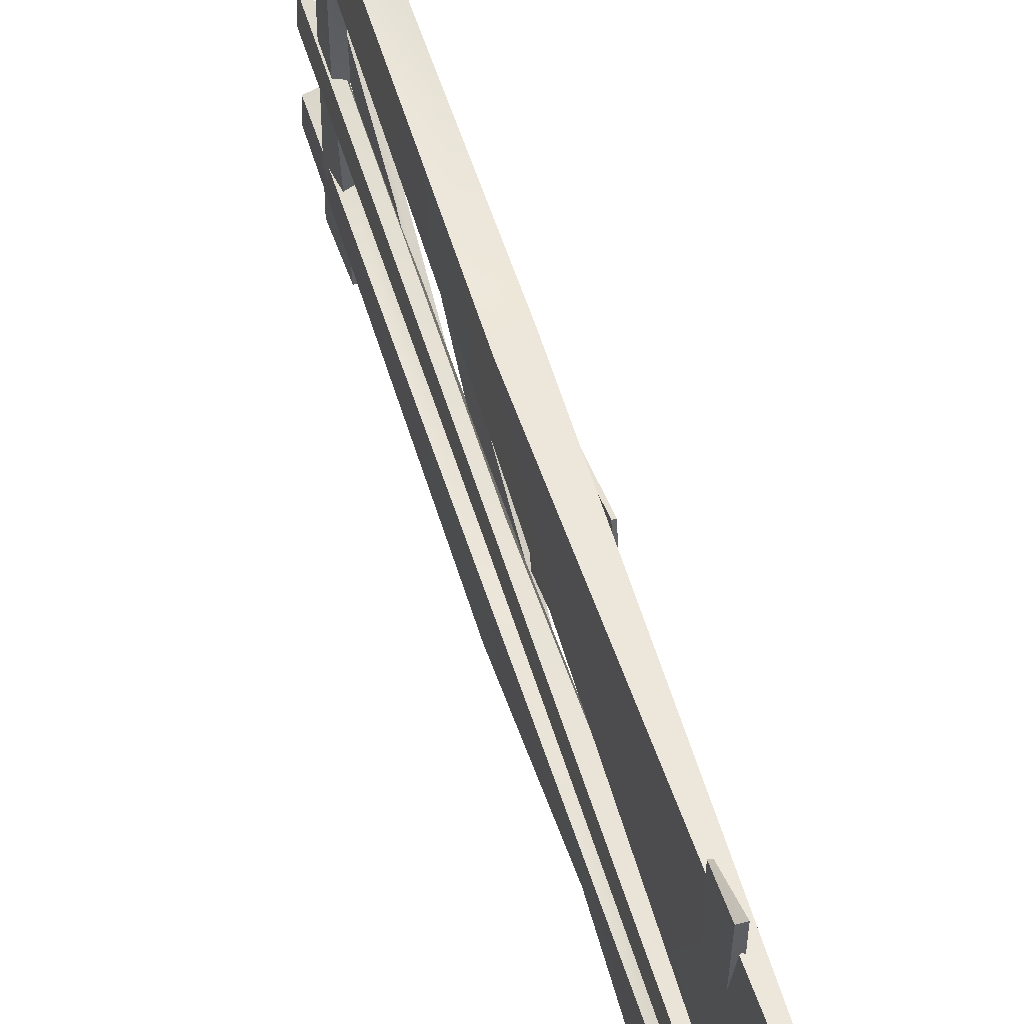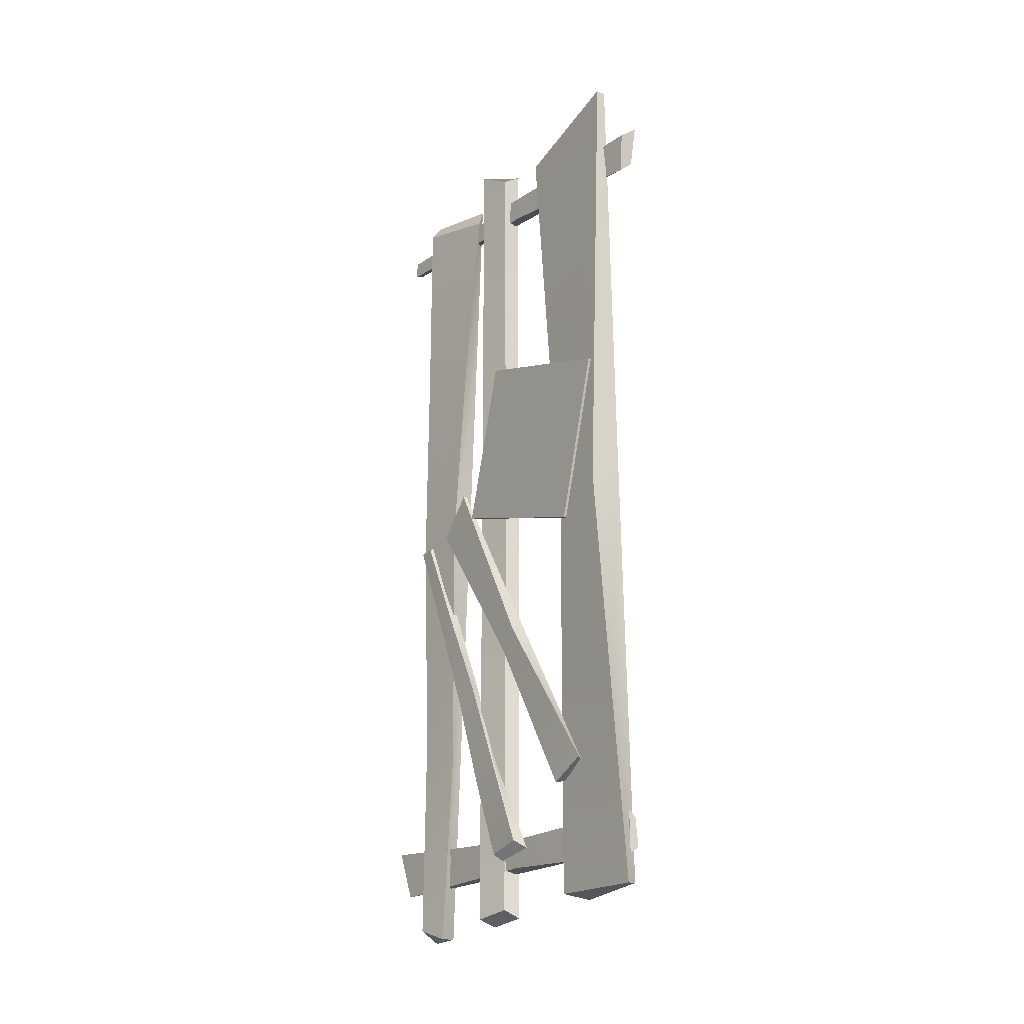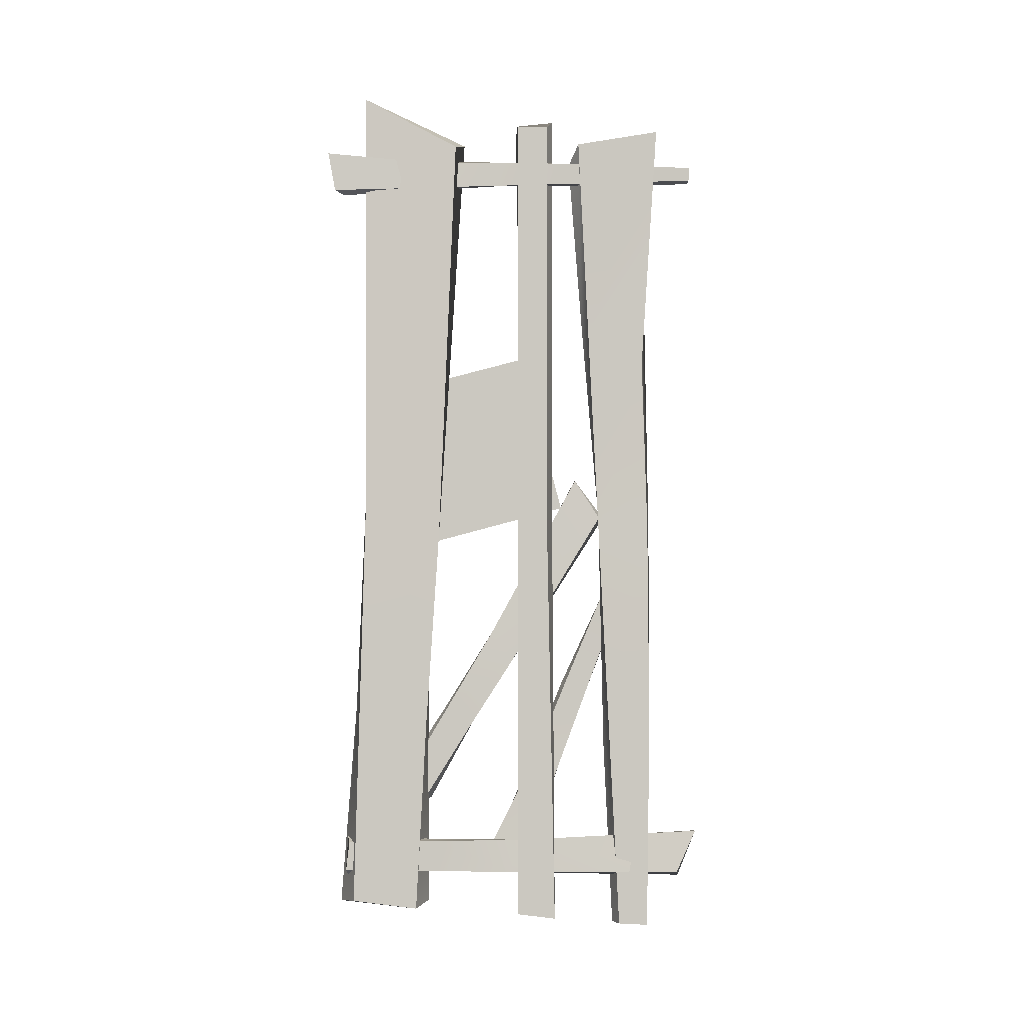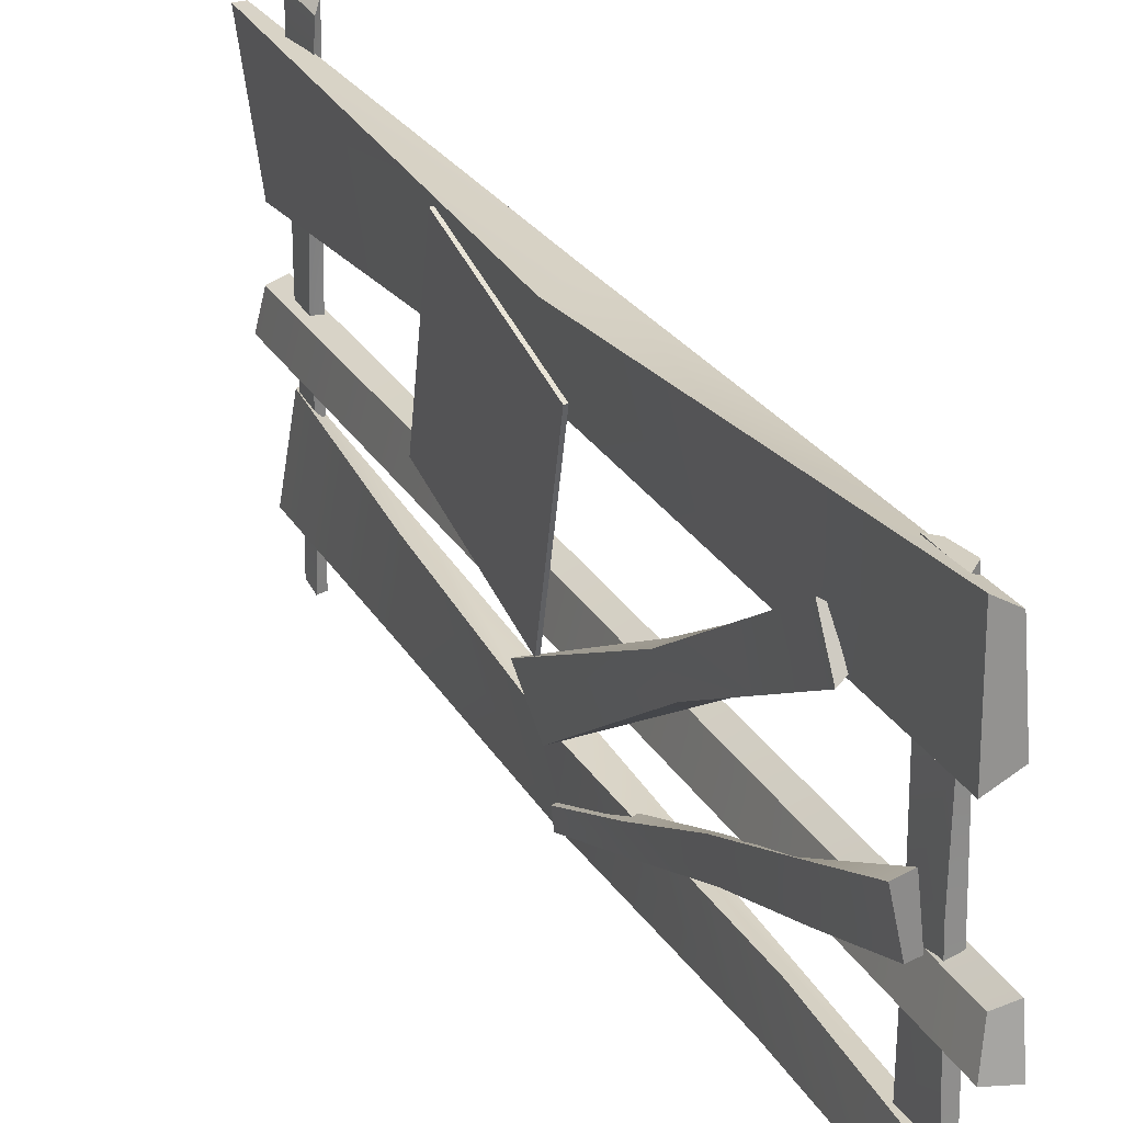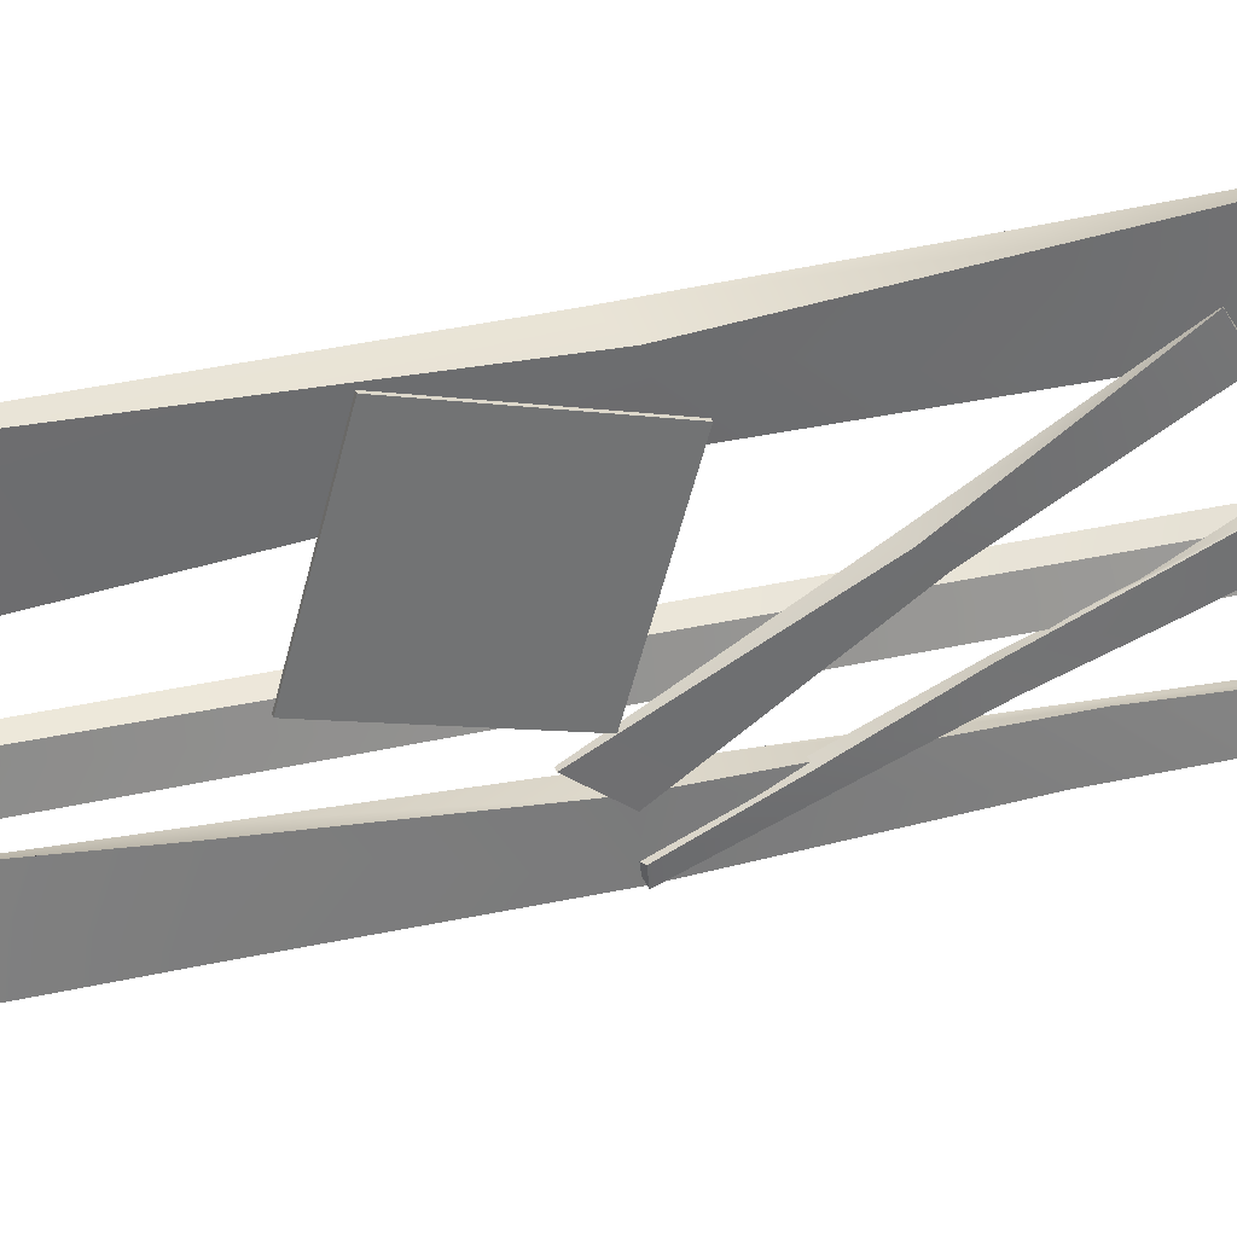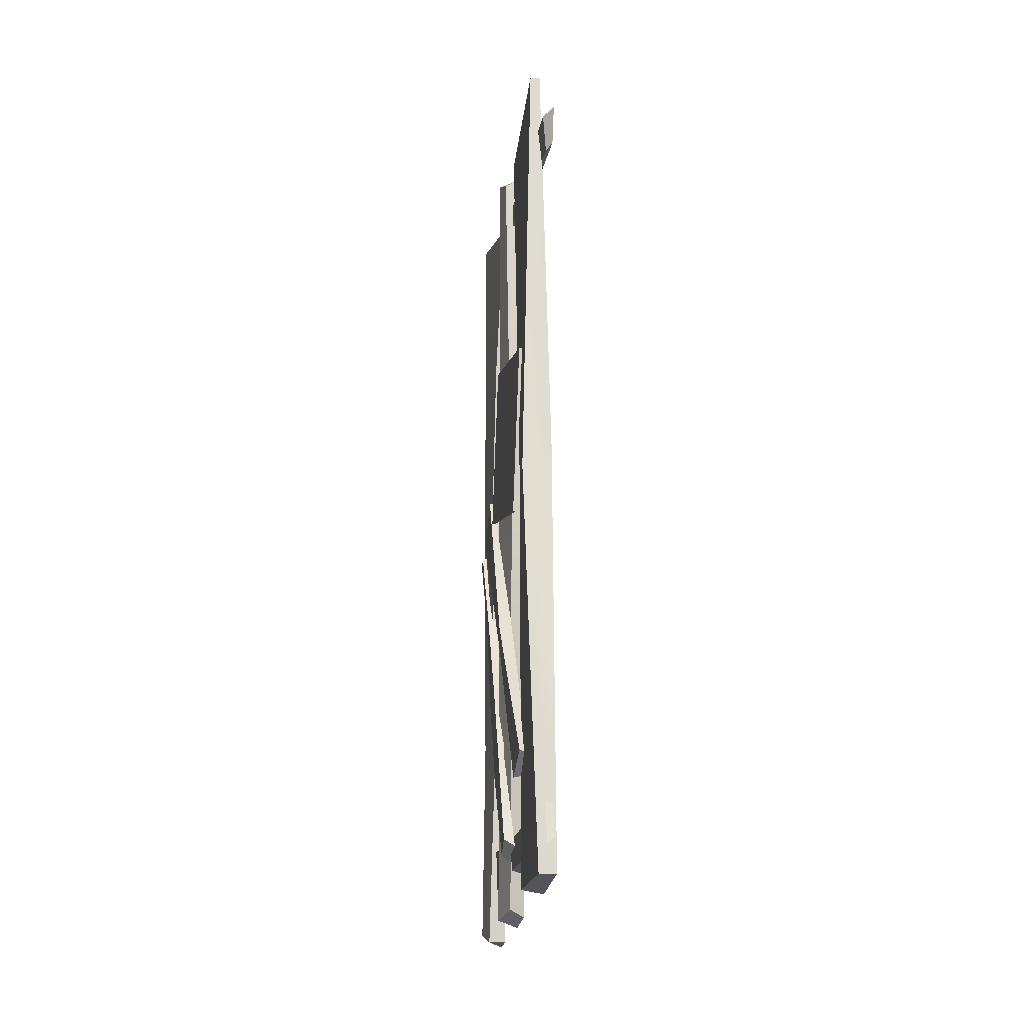
<metadata>
{"format":"obj","ext":"obj","renderer":"f3d","projection":"perspective","resolution":1024,"background":"white","views":[{"elev":54.1,"azim":-16.6,"up":"+Y"},{"elev":-19.4,"azim":141.7,"up":"+Z"},{"elev":-1.9,"azim":-96.4,"up":"+Z"},{"elev":27.4,"azim":155.2,"up":"+Y"},{"elev":33.0,"azim":72.2,"up":"+Y"},{"elev":-20.2,"azim":170.4,"up":"+Z"}]}
</metadata>
<code>
g JC_WoodenWall_LTurn_Double:default1
v 0 4.358 172
v 0.2023 22.73 168.7
v 0 7 -12.03
v 0.2023 13.48 -11.6
v 4.494 7.456 -9.55
v 3.959 14.47 -11.76
v 4.453 6.882 166.9
v 2.651 24.67 164.2
v 4.29 17.5 81.79
v 4.162 5.655 80.41
v -0.145 6.739 80
v 0.2023 18.1 78.53
v 0.2023 15.79 33.47
v 0 6.339 33.99
v 3.992 7.415 33.7
v 3.132 16.59 29.33
v 0.2023 20.42 123.6
v 1.204 7.689 117.8
v 4.27 6.444 125.5
v 3.959 21.44 126.4
v -1.069 51.45 167
v 2.046 72.04 178.2
v 0 60.2 -7.178
v 0 74.3 -5.126
v 4.162 56.98 -5.963
v 4.162 76.99 -5.641
v 4.162 48.95 168.4
v 4.162 72.04 178.2
v 0 55.11 77.64
v 4.162 57.12 77.7
v 5.979 70.25 81.9
v -0.1366 71.76 85.64
v 5.07 73.62 38.13
v 4.162 57.05 35.87
v 0 57.91 35.24
v -0.06824 73.03 40.26
v 0 30.22 172.4
v 0 36.99 172.4
v 0 28.44 -10.14
v 0 36.99 -8.933
v 4.162 28.44 -8.686
v 2.636 35.15 -7.161
v 4.162 28.44 174.5
v 4.162 36.99 169.9
v 2.37 35.15 82.02
v 4.162 28.44 82.04
v 0 30.22 82.04
v 0 36.99 82.04
v 0.408 80.56 165
v 0.5004 79.03 156.6
v 0.408 -3.597 163.8
v 0.5004 -3.401 160.9
v 2.463 -2.463 163.6
v 2.218 -3.475 160.4
v 2.444 78.23 163.9
v 1.62 76.97 155.8
v 2.369 39.3 159
v 2.311 38.67 164.5
v 0.3416 38.48 164
v 0.5004 37.81 158.8
v 0.5004 17.21 159.8
v 0.408 17.44 164.1
v 2.233 17.31 163.6
v 1.84 15.31 159.5
v 0.5004 58.42 157.7
v 0.9583 55.77 163.5
v 2.36 59.3 164.1
v 2.218 59.69 157.2
v 0 0 0
v 1.358 -4.603 9.104
v 0.4661 76.03 1.77
v 0.4661 75.3 7.941
v 2.281 75.46 0.3818
v 2.281 75.56 9.104
v 2.281 -0.6258 -1.072
v 2.281 -4.603 9.104
v 0.4661 39 0.5496
v 2.281 39 1.422
v 3.073 37.33 7.194
v 0.4065 35.71 7.898
v 2.677 56.44 8.149
v 2.281 57.23 0.9021
v 0.4661 57.52 1.269
v 0.4363 55.51 7.92
g default
v 5.776 60.95 74.77
v 5.979 70.25 109.5
v 5.093 35.54 118.8
v 4.889 26.24 84.07
v 6.402 60.93 74.77
v 6.605 70.23 109.5
v 5.719 35.52 118.8
v 5.516 26.22 84.07
g JC_WoodenWall_LTurn_Double:default1
v 3.073 43.42 5.196
v 3.165 35.11 3.255
v 3.073 8.738 81.89
v 3.165 6.1 80.53
v 5.128 9 80.76
v 4.883 5.655 80.41
v 5.109 41.44 6.874
v 4.285 33.47 4.788
v 5.034 21.45 40.63
v 4.976 26.17 43.37
v 3.006 25.64 43.35
v 3.165 20.6 41.89
v 3.165 13.35 61.21
v 3.073 17.41 62.71
v 4.898 16.91 62.64
v 4.505 12.26 62.8
v 3.165 27.86 22.57
v 3.623 32.13 27.32
v 5.025 34.06 24.32
v 4.883 27.93 21.22
v 3.325 17.5 81.79
v 4.683 22.97 90.41
v 3.791 57.93 17.38
v 3.791 62.86 21.16
v 5.606 56.45 17.15
v 5.606 63.99 21.53
v 5.606 16.26 81.78
v 5.606 22.97 90.41
v 3.791 37.93 48.56
v 5.606 38.68 49.01
v 6.398 42.79 53.4
v 3.732 42.56 55.15
v 6.002 53.39 37.47
v 5.606 47.56 33.08
v 3.791 48.02 33.03
v 3.762 52.71 38.16
g JC_WoodenWall_LTurn_Double:JC_WoodenWall_LTurn_Doubel JC_WoodenWall_LTurn_Double:pCube178 JC_WoodWall_Mod_Flank_BYHSign_C1
f 11 12 13 14
f 3 4 6 5
f 15 16 9 10
f 7 8 2 1
f 12 9 16 13
f 10 11 14 15
f 19 20 8 7
f 7 1 18 19
f 1 2 17 18
f 2 8 20 17
f 14 13 4 3
f 15 14 3 5
f 5 6 16 15
f 13 16 6 4
f 18 17 12 11
f 19 18 11 10
f 10 9 20 19
f 17 20 9 12
g JC_WoodenWall_LTurn_Double:JC_WoodenWall_LTurn_Doubel JC_WoodenWall_LTurn_Double:pCube80 JC_WoodWall_Mod_Flank_BYHSign_C1
f 21 22 32 29
f 23 24 26 25
f 30 31 28 27
f 27 28 22 21
f 22 28 31 32
f 27 21 29 30
f 34 35 23 25
f 25 26 33 34
f 36 33 26 24
f 35 36 24 23
f 34 33 31 30
f 30 29 35 34
f 29 32 36 35
f 32 31 33 36
g JC_WoodenWall_LTurn_Double:JC_WoodenWall_LTurn_Doubel JC_WoodenWall_LTurn_Double:pCube15 JC_WoodWall_Mod_Flank_BYHSign_C1
f 47 48 40 39
f 39 40 42 41
f 41 42 45 46
f 43 44 38 37
f 48 45 42 40
f 46 47 39 41
f 46 45 44 43
f 43 37 47 46
f 37 38 48 47
f 38 44 45 48
g JC_WoodenWall_LTurn_Double:JC_WoodenWall_LTurn_Doubel JC_WoodenWall_LTurn_Double:pCube225 JC_WoodWall_Mod_Flank_BYHSign_C1
f 59 60 61 62
f 51 52 54 53
f 63 64 57 58
f 55 56 50 49
f 60 57 64 61
f 58 59 62 63
f 67 68 56 55
f 55 49 66 67
f 49 50 65 66
f 50 56 68 65
f 62 61 52 51
f 63 62 51 53
f 53 54 64 63
f 61 64 54 52
f 66 65 60 59
f 67 66 59 58
f 58 57 68 67
f 65 68 57 60
g JC_WoodenWall_LTurn_Double:JC_WoodenWall_LTurn_Doubel JC_WoodenWall_LTurn_Double:pCube228 JC_WoodWall_Mod_Flank_BYHSign_C1
f 69 70 80 77
f 71 72 74 73
f 78 79 76 75
f 75 76 70 69
f 70 76 79 80
f 75 69 77 78
f 82 83 71 73
f 73 74 81 82
f 84 81 74 72
f 83 84 72 71
f 82 81 79 78
f 78 77 83 82
f 77 80 84 83
f 80 79 81 84
g JC_WoodWall_Mod_Flank_BYHSign_C1
f 89 90 91 92
f 85 88 87 86
f 85 86 90 89
f 86 87 91 90
f 87 88 92 91
f 88 85 89 92
g JC_WoodenWall_LTurn_Double:JC_WoodenWall_LTurn_Doubel JC_WoodenWall_LTurn_Double:pCube225 JC_WoodWall_Mod_Flank_BYHSign_C1
f 103 104 105 106
f 95 96 98 97
f 107 108 101 102
f 99 100 94 93
f 104 101 108 105
f 102 103 106 107
f 111 112 100 99
f 99 93 110 111
f 93 94 109 110
f 94 100 112 109
f 106 105 96 95
f 107 106 95 97
f 97 98 108 107
f 105 108 98 96
f 110 109 104 103
f 111 110 103 102
f 102 101 112 111
f 109 112 101 104
g JC_WoodenWall_LTurn_Double:JC_WoodenWall_LTurn_Doubel JC_WoodenWall_LTurn_Double:pCube228 JC_WoodWall_Mod_Flank_BYHSign_C1
f 113 114 124 121
f 115 116 118 117
f 122 123 120 119
f 119 120 114 113
f 114 120 123 124
f 119 113 121 122
f 126 127 115 117
f 117 118 125 126
f 128 125 118 116
f 127 128 116 115
f 126 125 123 122
f 122 121 127 126
f 121 124 128 127
f 124 123 125 128

</code>
